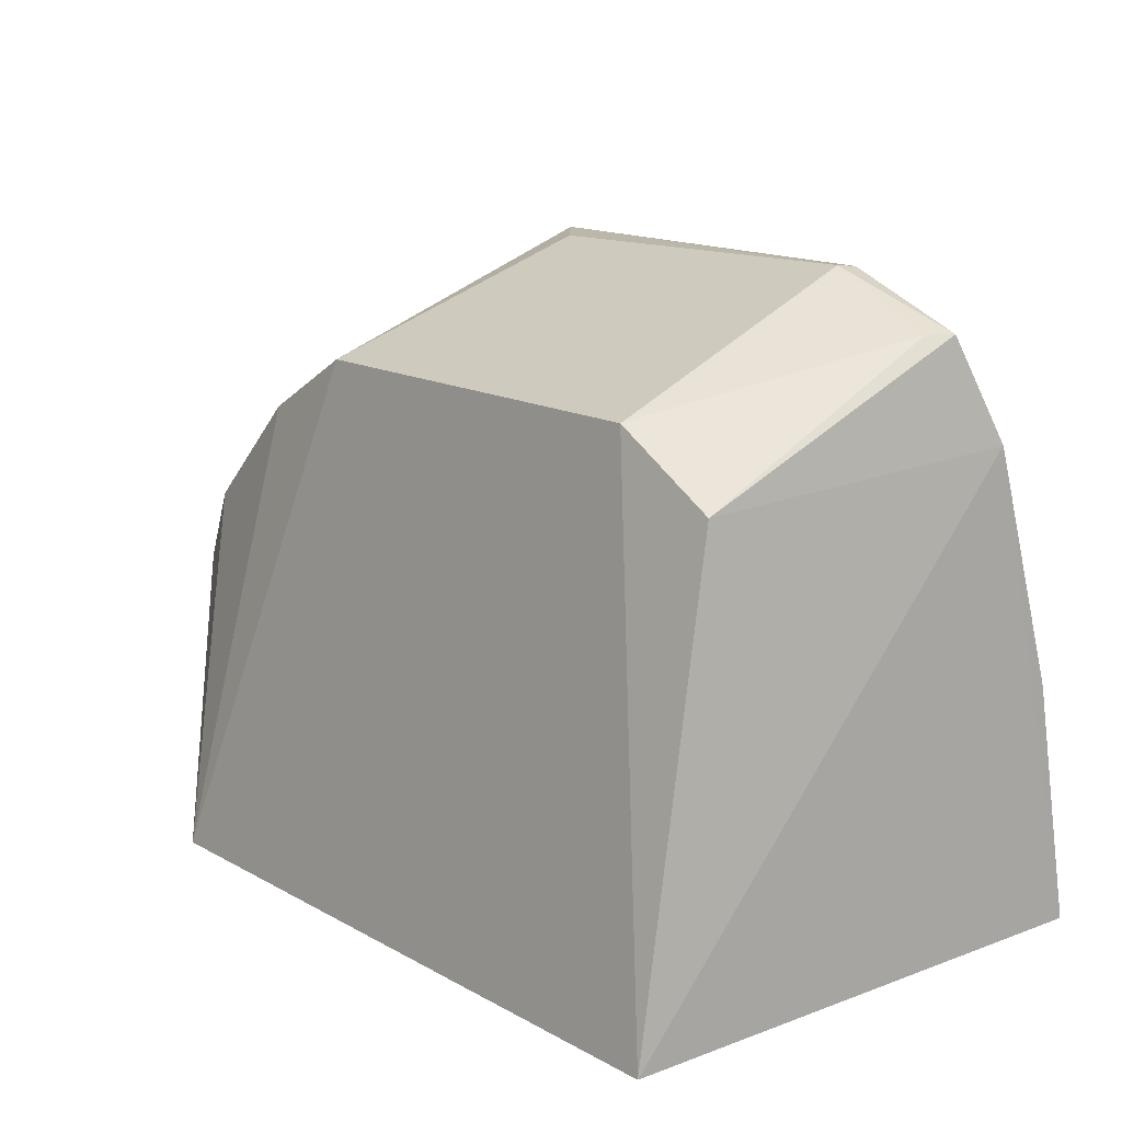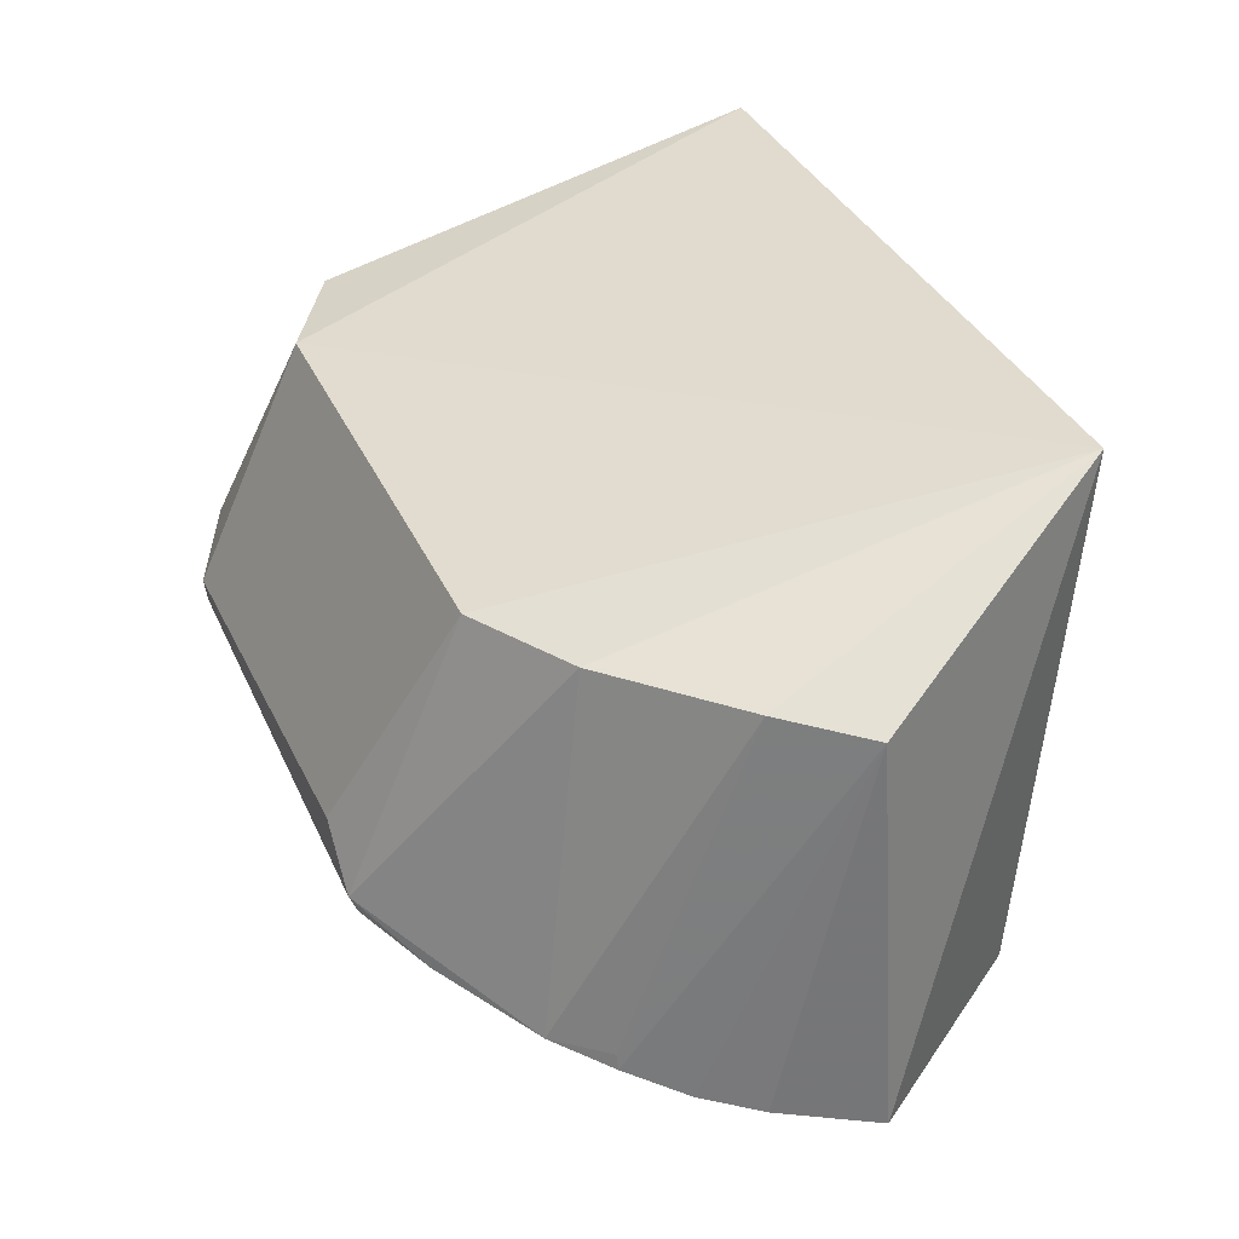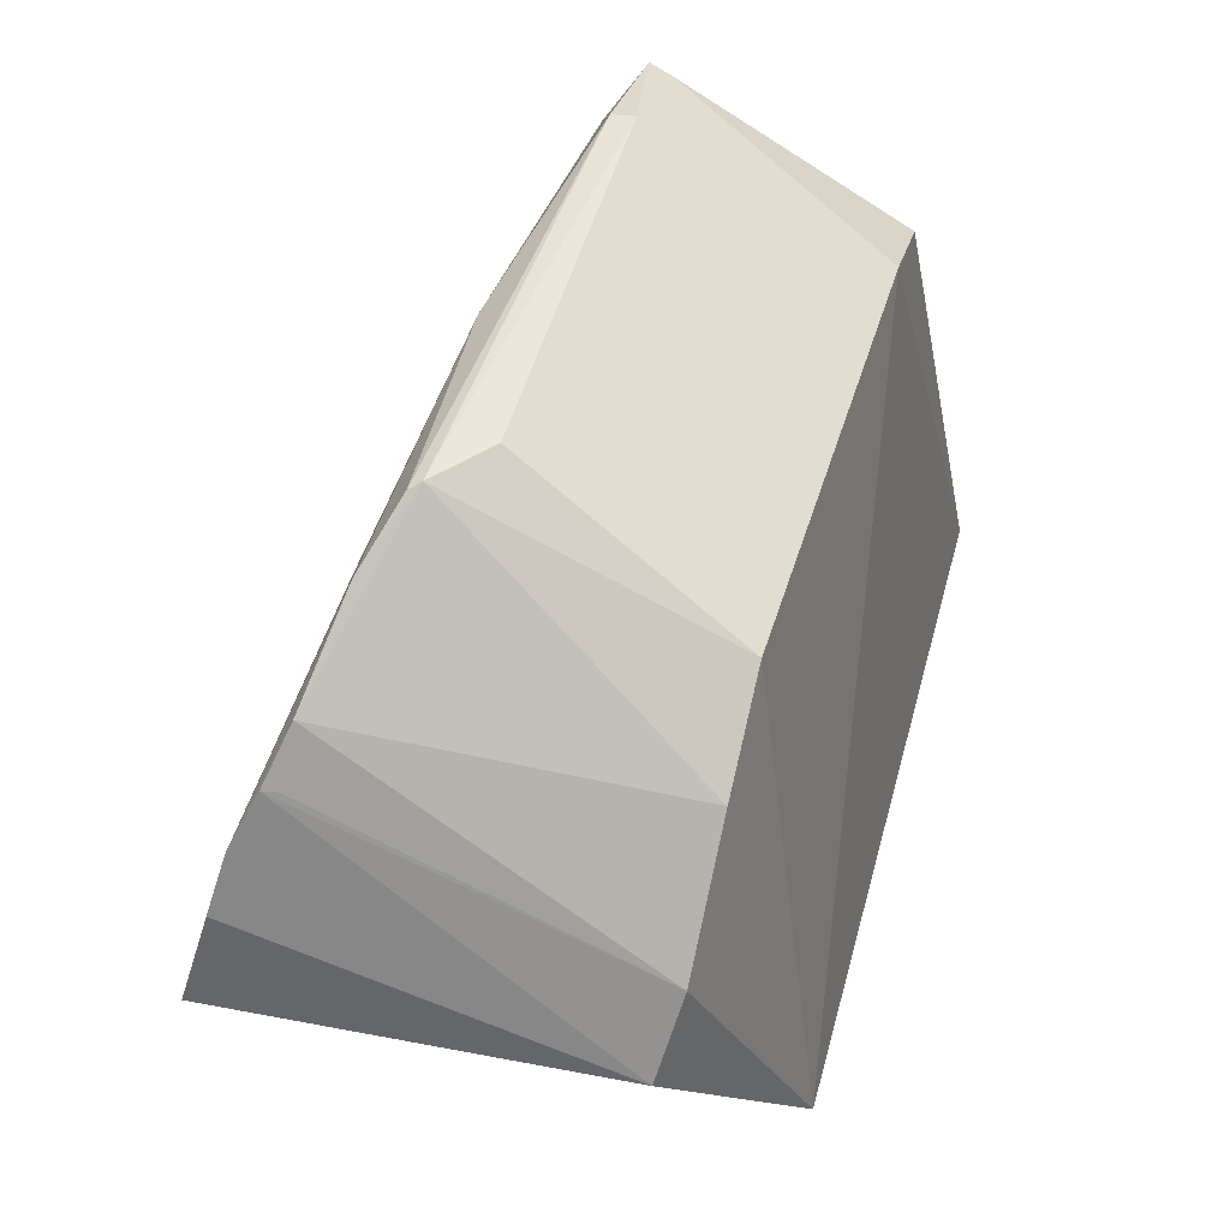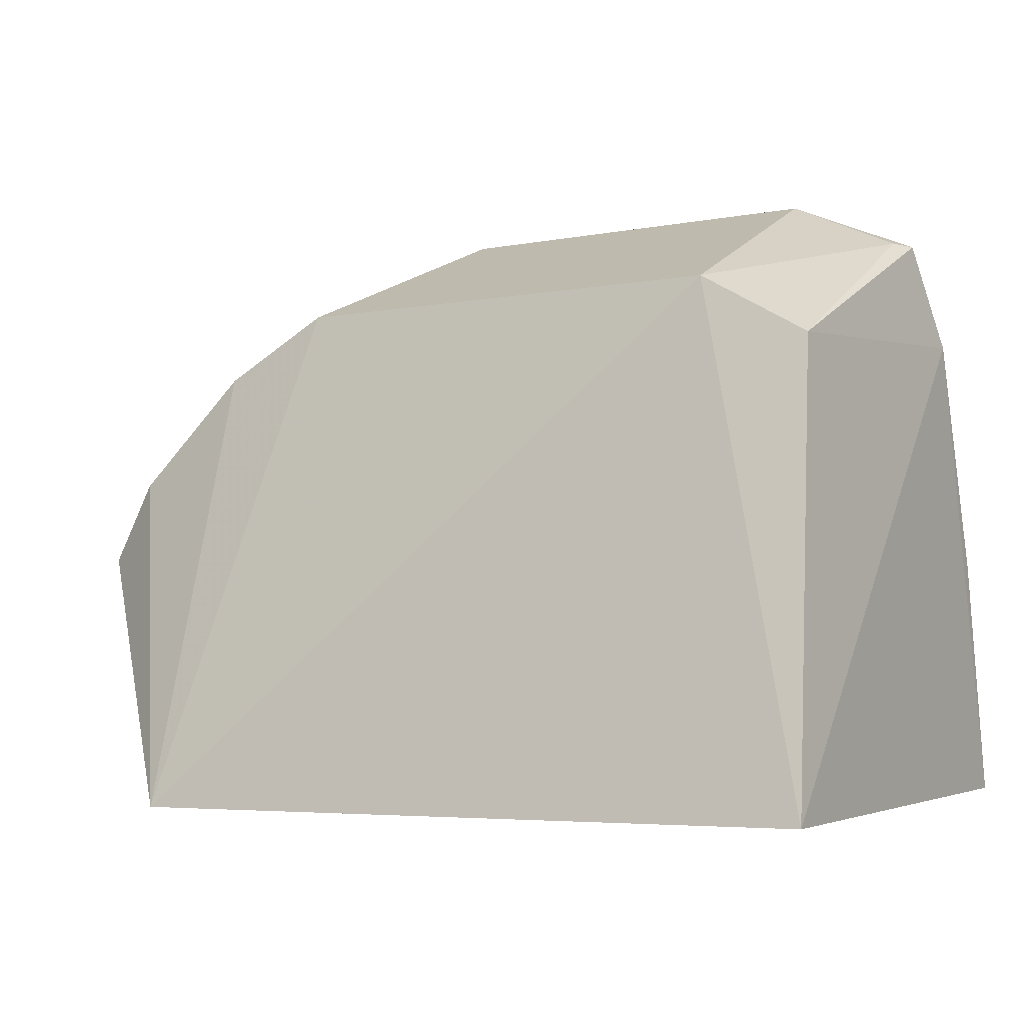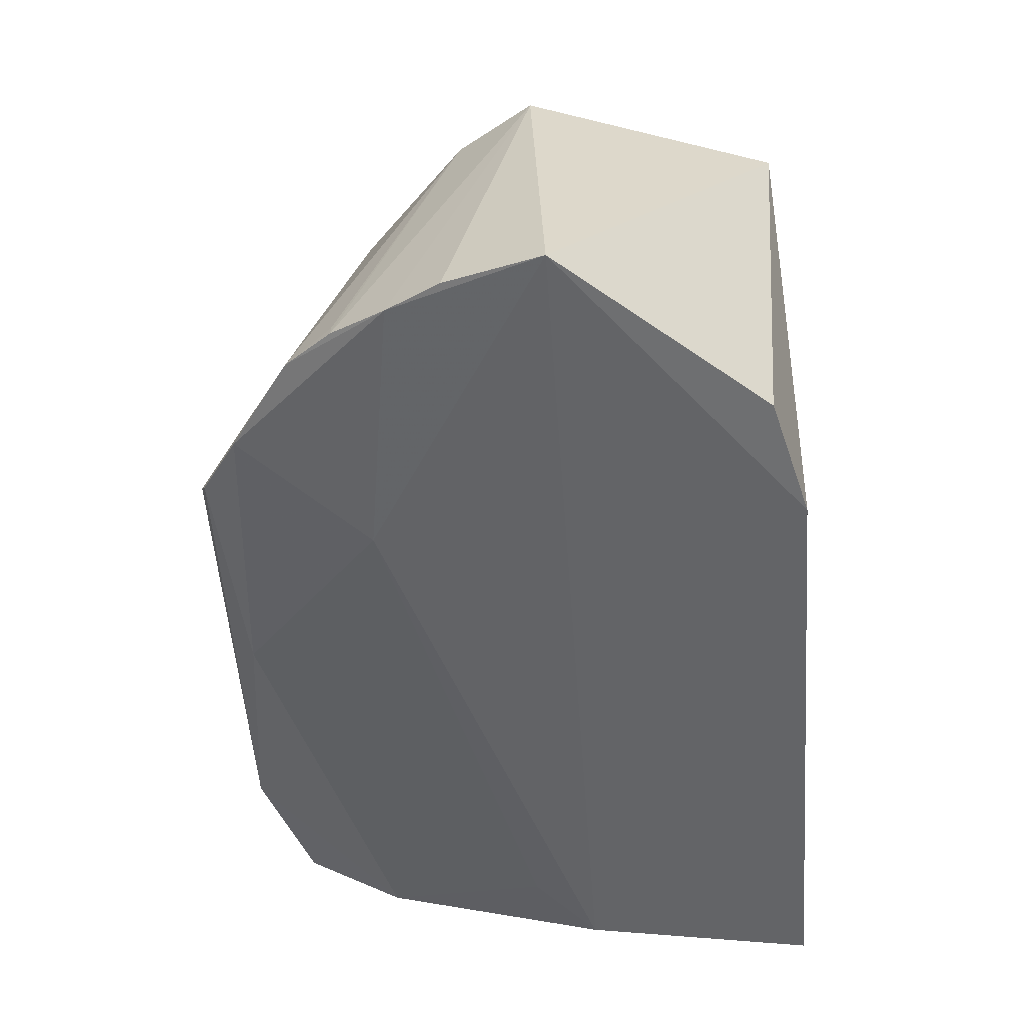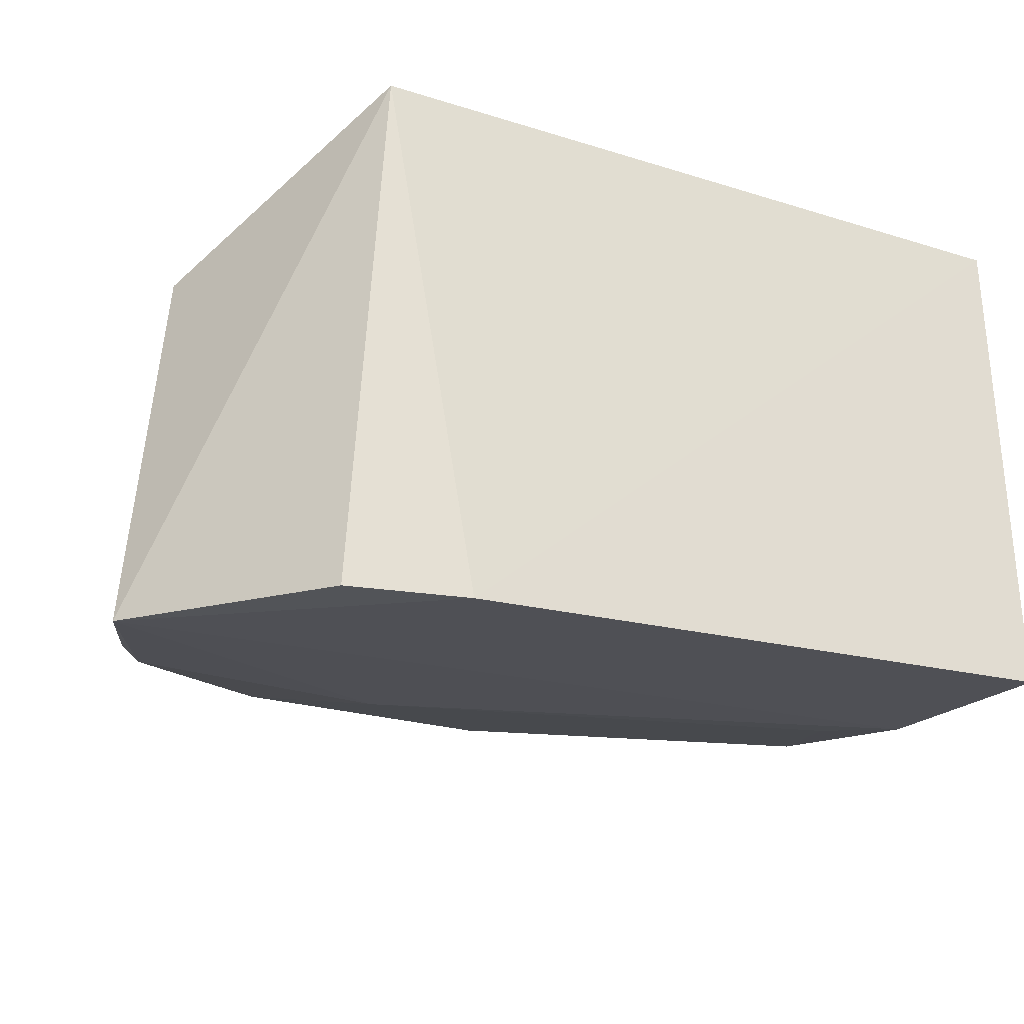
<metadata>
{"format":"obj","ext":"obj","renderer":"f3d","projection":"perspective","resolution":1024,"background":"white","views":[{"elev":13.8,"azim":51.7,"up":"+Y"},{"elev":37.3,"azim":-112.9,"up":"+Z"},{"elev":54.5,"azim":-73.3,"up":"+Y"},{"elev":-4.9,"azim":28.6,"up":"+Y"},{"elev":-55.6,"azim":-85.9,"up":"+Z"},{"elev":-28.6,"azim":-24.0,"up":"+Z"}]}
</metadata>
<code>
v 0.0263 0.07263 0.03014
v 0.02714 0.07361 0.003163
v 0.01955 0.1063 0.01254
v -0.02036 0.08617 0.003069
v -0.01115 0.07282 0.0309
v 0.007095 0.1047 0.008819
v 0.02598 0.1037 0.01129
v -0.00561 0.07377 0.001745
v 0.01942 0.1003 0.02564
v 0.02696 0.08608 0.005168
v -0.009884 0.09691 0.0253
v 0.01947 0.1062 0.01125
v -0.01185 0.07545 0.001938
v 0.02537 0.1037 0.01262
v -0.002554 0.09651 0.005712
v 0.0268 0.09834 0.008637
v -0.007665 0.1036 0.008102
v -0.01865 0.08687 0.02464
v -0.004265 0.1001 0.02516
v 0.02514 0.09693 0.02543
v 0.02368 0.08941 0.005784
v -0.01693 0.09436 0.004857
v -0.003683 0.1061 0.01004
v -0.01588 0.09109 0.02534
v -0.01858 0.09141 0.00426
v -0.004136 0.1058 0.00944
v -0.0007196 0.106 0.0125
v -0.01291 0.1 0.007081
v -0.01514 0.09736 0.006114
v -0.01497 0.09738 0.006955
f 8 2 1
f 8 1 5
f 8 4 2
f 9 5 1
f 10 2 4
f 12 3 7
f 13 8 5
f 13 5 4
f 13 4 8
f 14 7 3
f 14 3 9
f 15 10 4
f 16 1 2
f 16 2 10
f 16 12 7
f 16 6 12
f 17 6 15
f 18 4 5
f 19 11 5
f 19 5 9
f 19 9 3
f 20 14 9
f 20 9 1
f 20 7 14
f 20 16 7
f 20 1 16
f 21 15 6
f 21 10 15
f 21 16 10
f 21 6 16
f 22 17 15
f 22 15 4
f 23 3 12
f 23 11 19
f 24 18 5
f 24 5 11
f 25 22 4
f 25 4 18
f 25 18 22
f 26 23 12
f 26 12 6
f 26 6 17
f 26 17 23
f 27 23 19
f 27 19 3
f 27 3 23
f 28 23 17
f 28 11 23
f 28 24 11
f 28 17 22
f 29 22 18
f 29 18 24
f 29 28 22
f 30 29 24
f 30 24 28
f 30 28 29

</code>
